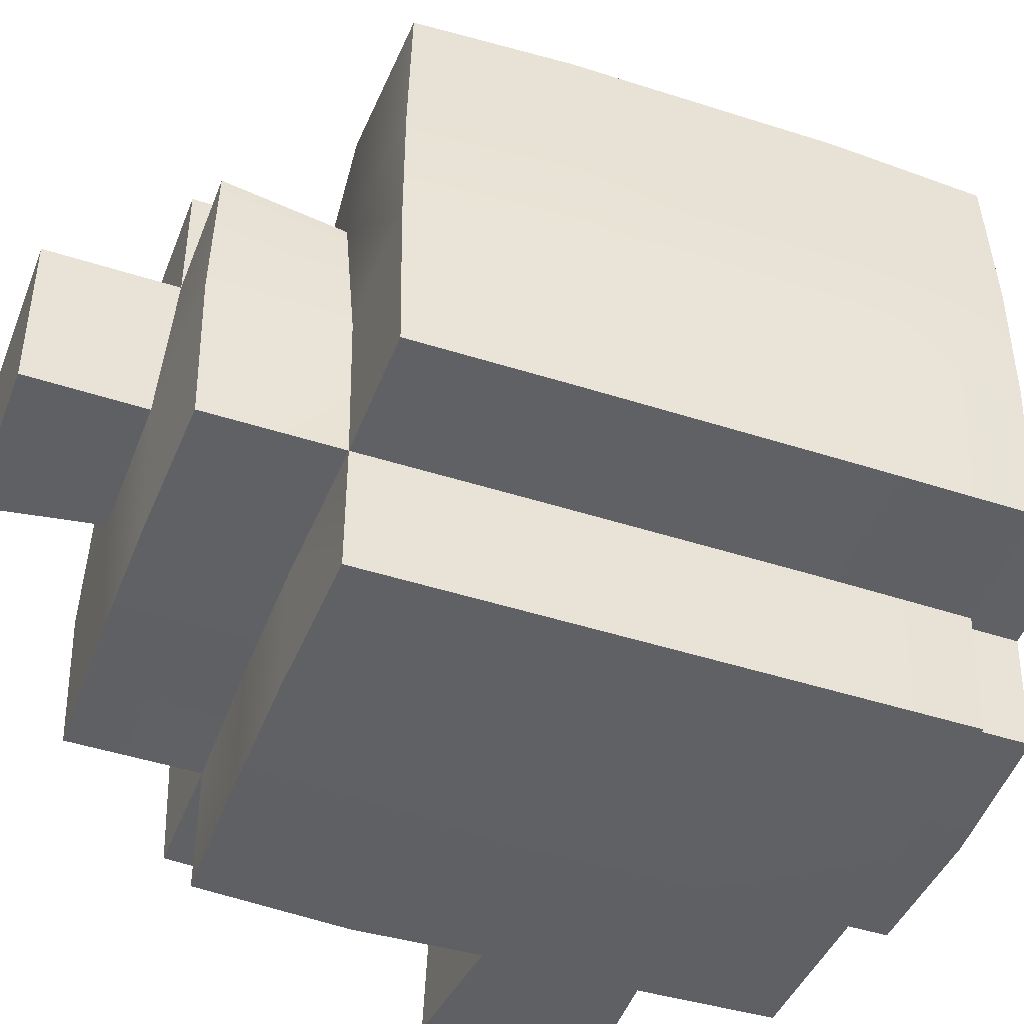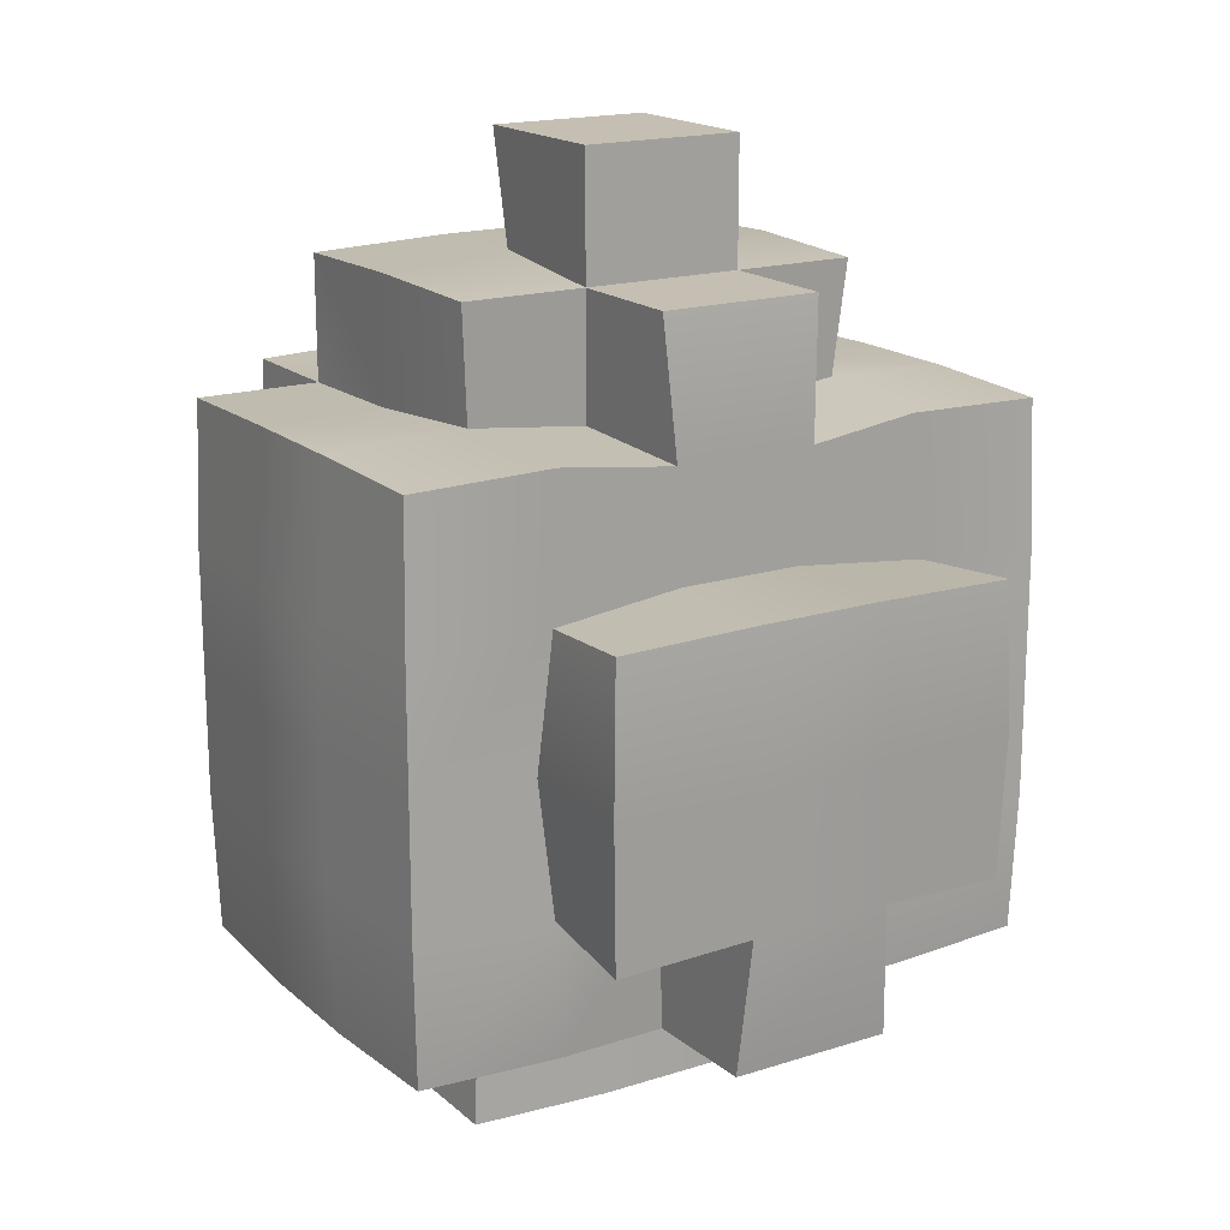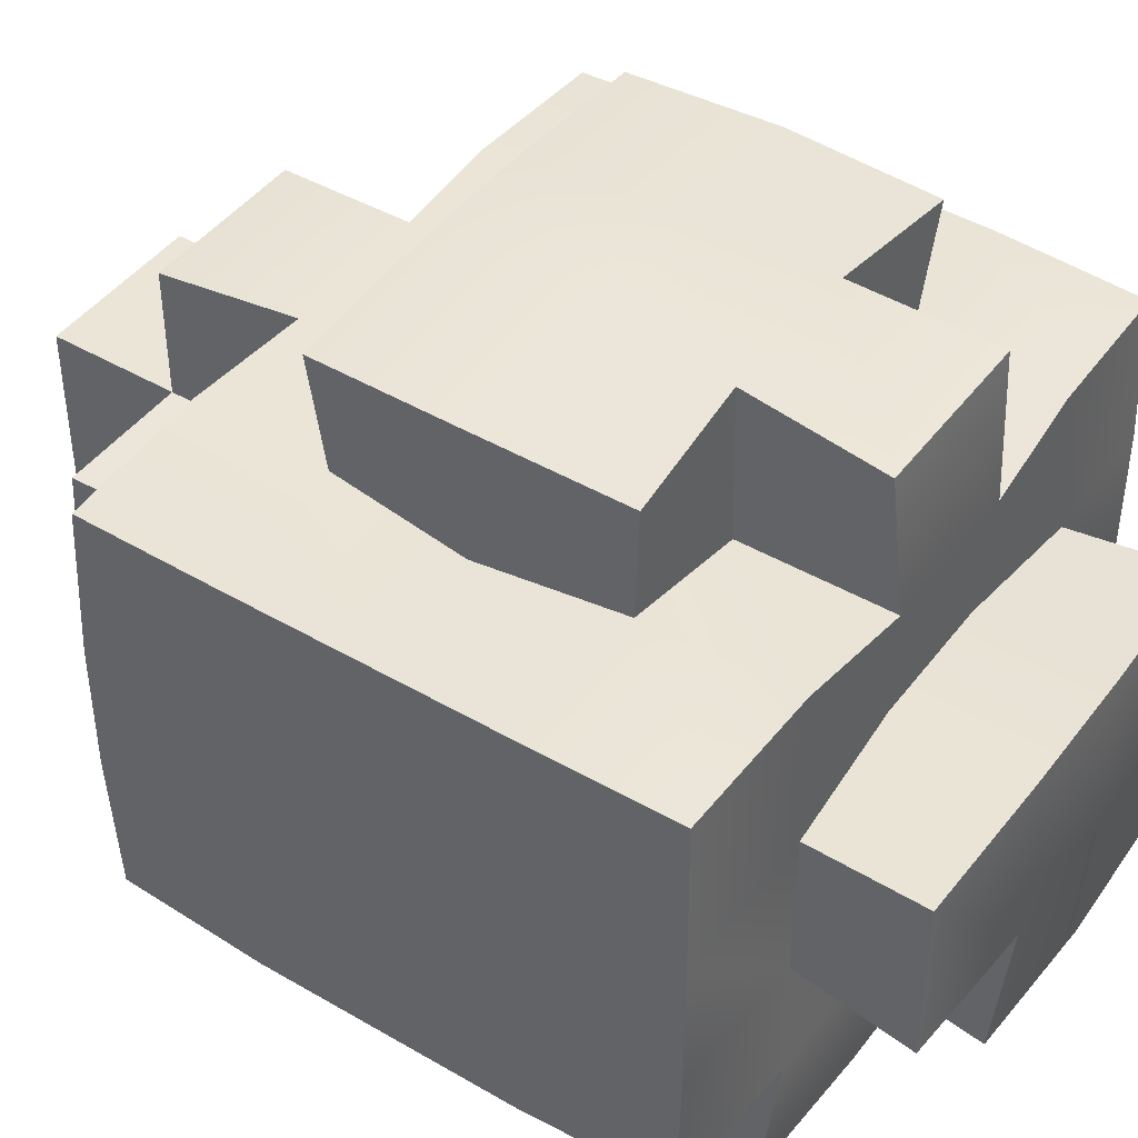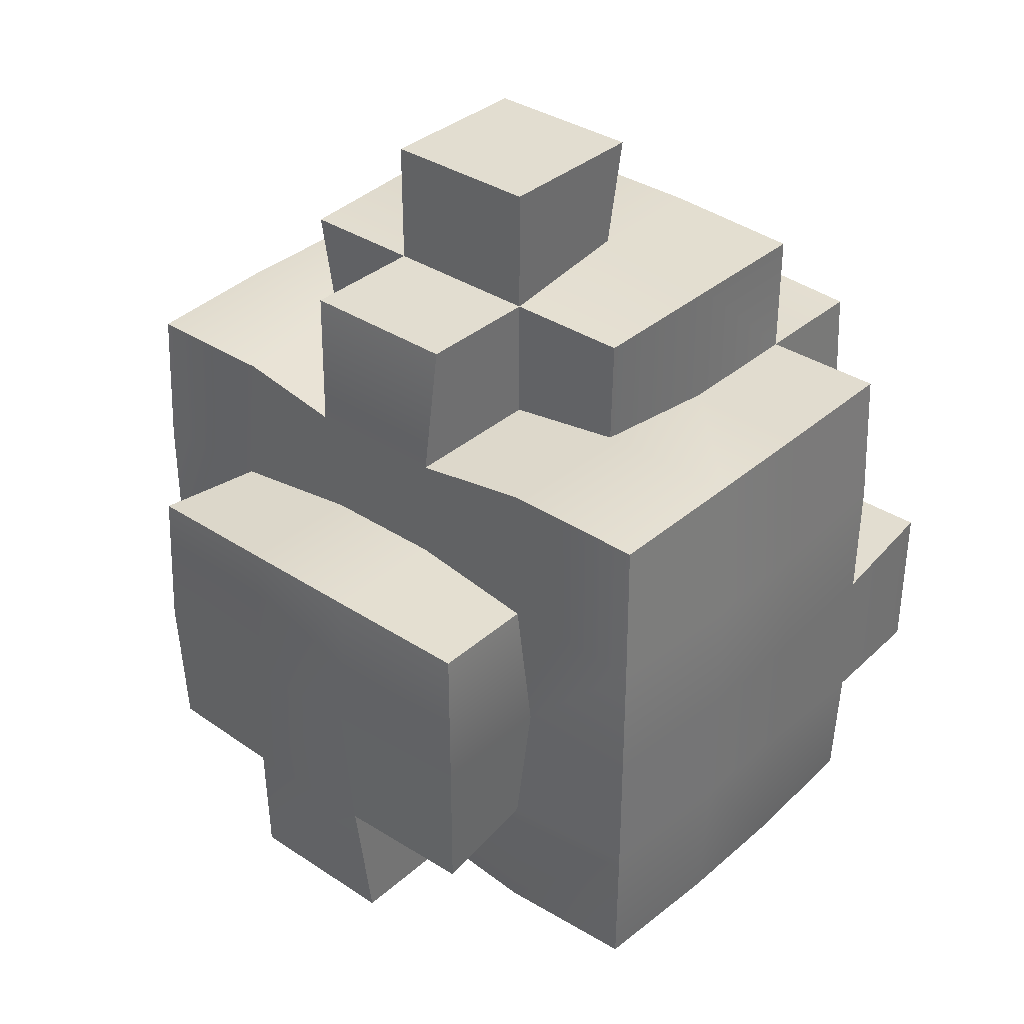
<metadata>
{"format":"obj","ext":"obj","renderer":"f3d","projection":"perspective","resolution":1024,"background":"white","views":[{"elev":-45.8,"azim":-110.4,"up":"+Z"},{"elev":17.6,"azim":-32.0,"up":"+Y"},{"elev":44.4,"azim":-55.6,"up":"+Z"},{"elev":35.2,"azim":41.2,"up":"+Y"}]}
</metadata>
<code>
g voxBush01
v -0.6359 -1.38 0.3017
v -0.6083 -1.025 0.2741
v -0.1911 -1.006 0.3147
v -0.1911 -1.393 0.3147
v 0.196 -1.006 0.3147
v 0.196 -1.393 0.3147
v 0.6133 -1.025 0.2741
v 0.6409 -1.38 0.3017
v -0.6359 -0.6056 1.076
v -0.6083 -0.578 0.7215
v -0.6489 -0.1607 0.7018
v -0.6489 -0.1607 1.089
v -0.6083 0.2565 0.7215
v -0.6359 0.2841 1.076
v -0.6359 -0.6056 1.076
v -0.2212 -0.578 1.109
v -0.2488 -0.6056 0.6888
v -0.6083 -0.578 0.7215
v -0.5781 -1.006 0.7018
v -0.2488 -0.6056 0.6888
v -0.2212 -1.025 0.6612
v -0.6083 -0.578 0.7215
v -1.023 -0.9926 0.6888
v -1.036 -0.5478 0.7018
v -0.6489 -0.1607 0.7018
v -1.036 -0.1607 0.7018
v -0.6083 0.2565 0.7215
v -1.036 0.2264 0.7018
v -0.5781 0.6842 0.7018
v -1.023 0.6712 0.6888
v -0.2212 0.6436 0.7215
v -0.1911 0.2971 0.7018
v 0.2262 0.6436 0.7215
v 0.196 0.2971 0.7018
v 0.2538 1.058 0.6888
v -0.2488 1.058 0.6888
v 0.5831 0.6842 0.7018
v 0.6133 0.2565 0.7215
v 1.028 0.6712 0.6888
v 1.041 0.2264 0.7018
v 0.6538 -0.1607 0.7018
v 1.041 -0.1607 0.7018
v 0.6133 -0.578 0.7215
v 1.041 -0.5478 0.7018
v 0.5831 -1.006 0.7018
v 1.028 -0.9926 0.6888
v 0.2262 -1.025 0.6612
v 0.2538 -0.6056 0.6888
v -0.2488 -0.9926 1.076
v -0.2212 -1.025 0.6612
v -0.2488 -0.6056 0.6888
v -0.2212 -0.578 1.109
v -1.036 0.2264 0.7018
v -1.036 0.6842 0.244
v -1.023 0.6712 0.6888
v -1.065 0.2264 0.244
v -1.036 -0.1607 0.7018
v -1.036 0.6842 -0.1431
v -1.065 -0.1607 0.244
v -1.036 -0.5478 0.7018
v -1.065 0.2264 -0.1431
v -1.023 0.6712 -0.5879
v -1.036 0.2264 -0.6009
v -1.065 -0.1607 -0.1431
v -1.036 -0.1607 -0.6009
v -1.065 -0.5478 0.244
v -1.023 -0.9926 0.6888
v -1.036 -1.006 0.244
v -1.065 -0.5478 -0.1431
v -1.036 -0.5478 -0.6009
v -1.036 -1.006 -0.1431
v -1.023 -0.9927 -0.5879
v -0.2212 0.6436 0.7215
v -0.6083 0.7039 0.2741
v -0.2488 0.6712 0.3017
v -0.5781 0.6842 0.7018
v -1.036 0.6842 0.244
v -1.023 0.6712 0.6888
v -1.036 0.6842 -0.1431
v -0.6489 0.6842 -0.1431
v -1.023 0.6712 -0.5879
v -0.6359 0.6712 -0.5879
v -0.1911 0.6842 -0.6009
v -0.6359 0.6712 -0.975
v -0.1911 0.6842 -0.988
v 0.196 0.6842 -0.6009
v 0.196 0.6842 -0.988
v 0.6409 0.6712 -0.5879
v 0.6409 0.6712 -0.975
v 1.041 0.6842 -0.1431
v 1.028 0.6712 -0.5879
v 0.6538 0.6842 -0.1431
v 1.041 0.6842 0.244
v 0.6133 0.7039 0.2741
v 1.028 0.6712 0.6888
v 0.5831 0.6842 0.7018
v 0.2538 0.6712 0.3017
v 0.2262 0.6436 0.7215
v -0.1911 0.2971 1.089
v -0.6359 0.2841 1.076
v -0.6083 0.2565 0.7215
v -0.1911 0.2971 0.7018
v 0.196 0.2971 1.089
v 0.196 0.2971 0.7018
v 0.6409 0.2841 1.076
v 0.6133 0.2565 0.7215
v -0.2212 0.6436 0.7215
v -0.2488 0.6712 0.3017
v -0.2488 1.058 0.3017
v -0.2488 1.058 0.6888
v -0.6083 0.7039 0.2741
v -0.6359 1.058 0.3017
v -0.2488 1.058 0.3017
v -0.2488 0.6712 0.3017
v -0.2212 -1.412 -0.1733
v -0.2488 -1.38 -0.5879
v -0.2212 -1.025 -0.5604
v -0.2488 -0.9927 -0.2008
v -0.6083 -1.025 -0.1733
v -0.6359 -1.38 -0.2008
v -0.2212 -1.412 -0.1733
v -0.2488 -0.9927 -0.2008
v -0.6083 -1.025 -0.1733
v -0.2488 -0.9927 -0.2008
v -0.2212 -1.025 -0.5604
v -0.6083 -1.025 -0.5604
v -1.036 -1.006 -0.1431
v -1.023 -0.9927 -0.5879
v -1.036 -1.006 0.244
v -0.6083 -1.025 0.2741
v -1.023 -0.9926 0.6888
v -0.5781 -1.006 0.7018
v -0.1911 -1.006 0.3147
v -0.2212 -1.025 0.6612
v 0.196 -1.006 0.3147
v 0.2262 -1.025 0.6612
v -0.2488 -0.9926 1.076
v 0.2538 -0.9926 1.076
v 0.6133 -1.025 0.2741
v 0.5831 -1.006 0.7018
v 1.041 -1.006 0.244
v 1.028 -0.9926 0.6888
v 1.041 -1.006 -0.1431
v 0.6538 -1.006 -0.1431
v 1.028 -0.9927 -0.5879
v 0.6409 -0.9927 -0.5879
v 0.196 -1.006 -0.6009
v 0.6409 -0.9927 -0.975
v 0.196 -1.006 -0.988
v -0.1911 -1.006 -0.988
v -0.6359 -0.9927 -0.975
v -0.6489 -0.5478 -0.988
v -0.6359 -0.9927 -0.975
v -0.1911 -1.006 -0.988
v -0.1911 -0.5478 -1.017
v -0.6489 -0.1607 -0.988
v 0.196 -1.006 -0.988
v -0.1911 -0.1607 -1.017
v -0.6489 0.2264 -0.988
v 0.196 -0.5478 -1.017
v 0.6409 -0.9927 -0.975
v 0.6133 -0.578 -1.008
v -0.1911 0.2264 -1.017
v -0.6359 0.6712 -0.975
v -0.1911 0.6842 -0.988
v 0.196 -0.1607 -1.017
v 0.196 0.2264 -1.017
v 0.196 0.6842 -0.988
v 0.6133 -0.1306 -1.008
v 1.028 -0.6056 -0.975
v 1.028 -0.103 -0.975
v 0.6538 0.2264 -0.988
v 0.6409 0.6712 -0.975
v -0.6083 -1.025 -0.5604
v -0.6359 -0.9927 -0.975
v -0.6489 -0.5478 -0.988
v -0.6489 -0.5478 -0.6009
v -0.6489 -0.1607 -0.988
v -0.6489 -0.1607 -0.6009
v -0.6489 0.2264 -0.988
v -0.6489 0.2264 -0.6009
v -0.6359 0.6712 -0.975
v -0.6359 0.6712 -0.5879
v -0.6489 0.6842 -0.1431
v -0.6359 1.058 -0.5879
v -0.6489 1.071 -0.1431
v -0.6083 0.7039 0.2741
v -0.6359 1.058 0.3017
v -1.036 -0.5478 -0.6009
v -1.023 -0.9927 -0.5879
v -0.6083 -1.025 -0.5604
v -0.6489 -0.5478 -0.6009
v -1.036 -0.1607 -0.6009
v -0.6489 -0.1607 -0.6009
v -1.036 0.2264 -0.6009
v -0.6489 0.2264 -0.6009
v -1.023 0.6712 -0.5879
v -0.6359 0.6712 -0.5879
v -0.6359 1.058 -0.5879
v -0.1911 0.6842 -0.6009
v -0.1911 1.071 -0.6009
v 0.196 0.6842 -0.6009
v 0.196 1.071 -0.6009
v 0.6409 0.6712 -0.5879
v 0.6409 1.058 -0.5879
v 1.041 0.2264 -0.6009
v 1.028 0.6712 -0.5879
v 0.6538 0.2264 -0.6009
v 1.061 -0.1306 -0.5604
v 0.6409 -0.103 -0.5879
v 0.2262 -0.578 1.109
v 0.6538 -0.1607 1.089
v 0.6409 -0.6056 1.076
v 0.196 -0.1607 1.118
v 0.6409 0.2841 1.076
v 0.196 0.2971 1.089
v -0.1911 -0.1607 1.118
v -0.1911 0.2971 1.089
v -0.2212 -0.578 1.109
v -0.2488 -0.9926 1.076
v 0.2538 -0.9926 1.076
v -0.6359 -0.6056 1.076
v -0.6489 -0.1607 1.089
v -0.6359 0.2841 1.076
v 0.6133 -0.578 0.7215
v 0.6409 -0.6056 1.076
v 0.6538 -0.1607 1.089
v 0.6538 -0.1607 0.7018
v 0.6409 0.2841 1.076
v 0.6133 0.2565 0.7215
v 0.2262 -0.578 1.109
v 0.6409 -0.6056 1.076
v 0.6133 -0.578 0.7215
v 0.2538 -0.6056 0.6888
v 1.041 -1.006 0.244
v 1.028 -0.9926 0.6888
v 1.041 -0.5478 0.7018
v 1.07 -0.5478 0.244
v 1.041 -1.006 -0.1431
v 1.041 -0.1607 0.7018
v 1.07 -0.5478 -0.1431
v 1.028 -0.9927 -0.5879
v 1.061 -0.578 -0.5604
v 1.07 -0.1607 0.244
v 1.041 0.2264 0.7018
v 1.07 -0.1607 -0.1431
v 1.07 0.2264 0.244
v 1.028 0.6712 0.6888
v 1.041 0.6842 0.244
v 1.07 0.2264 -0.1431
v 1.041 0.6842 -0.1431
v 1.061 -0.1306 -0.5604
v 1.028 -0.6056 -0.975
v 1.028 -0.103 -0.975
v 1.041 0.2264 -0.6009
v 1.028 0.6712 -0.5879
v 0.2262 -1.025 0.6612
v 0.2538 -0.9926 1.076
v 0.2262 -0.578 1.109
v 0.2538 -0.6056 0.6888
v 0.2538 0.6712 0.3017
v 0.2262 0.6436 0.7215
v 0.2538 1.058 0.6888
v 0.2538 1.058 0.3017
v 0.2538 0.6712 0.3017
v 0.2538 1.058 0.3017
v 0.6409 1.058 0.3017
v 0.6133 0.7039 0.2741
v 0.6409 -0.9927 -0.975
v 0.6409 -0.6056 -0.5879
v 0.6133 -0.578 -1.008
v 0.6409 -0.9927 -0.5879
v 0.6409 -1.38 -0.5879
v 0.6538 -1.006 -0.1431
v 0.6538 -1.393 -0.1431
v 0.6133 -1.025 0.2741
v 0.6409 -1.38 0.3017
v 0.6409 -0.6056 -0.5879
v 1.028 -0.9927 -0.5879
v 1.061 -0.578 -0.5604
v 0.6409 -0.9927 -0.5879
v 0.196 -1.006 -0.6009
v 0.6409 -1.38 -0.5879
v 0.196 -1.393 -0.6009
v -0.2212 -1.025 -0.5604
v -0.2488 -1.38 -0.5879
v 0.6409 -0.6056 -0.5879
v 1.061 -0.578 -0.5604
v 1.028 -0.6056 -0.975
v 0.6133 -0.578 -1.008
v 1.061 -0.1306 -0.5604
v 0.6409 -0.103 -0.5879
v 0.6133 -0.1306 -1.008
v 1.028 -0.103 -0.975
v 0.6538 1.071 -0.1431
v 0.196 1.071 -0.6009
v 0.6409 1.058 -0.5879
v 0.2262 1.091 -0.1733
v 0.6409 1.058 0.3017
v 0.2538 1.058 0.3017
v -0.1911 1.071 -0.6009
v -0.2212 1.091 -0.1733
v -0.6359 1.058 -0.5879
v -0.6489 1.071 -0.1431
v -0.2488 1.058 0.3017
v -0.6359 1.058 0.3017
v 0.6538 0.2264 -0.988
v 0.6409 0.6712 -0.5879
v 0.6409 0.6712 -0.975
v 0.6538 0.2264 -0.6009
v 0.6133 -0.1306 -1.008
v 0.6409 -0.103 -0.5879
v 0.6538 1.071 -0.1431
v 0.6409 1.058 -0.5879
v 0.6538 0.6842 -0.1431
v 0.6409 1.058 0.3017
v 0.6133 0.7039 0.2741
v -0.2488 1.058 0.3017
v -0.2488 1.445 0.3017
v 0.2538 1.445 0.3017
v 0.2538 1.058 0.3017
v 0.2538 1.058 0.6888
v -0.2488 1.058 0.6888
v -0.2488 1.058 0.3017
v 0.2538 1.058 0.3017
v -0.2212 -1.412 -0.1733
v 0.196 -1.393 -0.6009
v -0.2488 -1.38 -0.5879
v 0.196 -1.422 -0.1431
v 0.6409 -1.38 -0.5879
v 0.6538 -1.393 -0.1431
v 0.196 -1.393 0.3147
v 0.6409 -1.38 0.3017
v -0.1911 -1.393 0.3147
v -0.6359 -1.38 0.3017
v -0.6359 -1.38 -0.2008
v -0.2488 1.445 -0.2009
v -0.2212 1.091 -0.1733
v 0.2262 1.091 -0.1733
v 0.2538 1.445 -0.2009
v -0.6359 -1.38 0.3017
v -0.6359 -1.38 -0.2008
v -0.6083 -1.025 -0.1733
v -0.6083 -1.025 0.2741
v -0.2488 1.058 0.3017
v -0.2212 1.091 -0.1733
v -0.2488 1.445 -0.2009
v -0.2488 1.445 0.3017
v 0.2262 1.091 -0.1733
v 0.2538 1.058 0.3017
v 0.2538 1.445 0.3017
v 0.2538 1.445 -0.2009
v 0.2538 1.445 0.3017
v -0.2488 1.445 0.3017
v -0.2488 1.445 -0.2009
v 0.2538 1.445 -0.2009
g voxBush01_0
f 3 2 1
f 4 3 1
f 5 3 4
f 6 5 4
f 7 5 6
f 8 7 6
f 11 10 9
f 12 11 9
f 13 11 12
f 14 13 12
f 17 16 15
f 18 17 15
f 21 20 19
f 20 22 19
f 19 22 23
f 22 24 23
f 22 25 24
f 25 26 24
f 25 27 26
f 27 28 26
f 27 29 28
f 29 30 28
f 31 29 27
f 32 31 27
f 33 31 32
f 34 33 32
f 33 35 31
f 35 36 31
f 37 33 34
f 38 37 34
f 39 37 38
f 40 39 38
f 40 38 41
f 42 40 41
f 42 41 43
f 44 42 43
f 44 43 45
f 46 44 45
f 45 43 47
f 43 48 47
f 51 50 49
f 52 51 49
f 55 54 53
f 54 56 53
f 53 56 57
f 54 58 56
f 56 59 57
f 57 59 60
f 58 61 56
f 56 61 59
f 58 62 61
f 62 63 61
f 61 63 64
f 61 64 59
f 63 65 64
f 59 66 60
f 59 64 66
f 60 66 67
f 66 68 67
f 64 65 69
f 64 69 66
f 66 69 68
f 65 70 69
f 69 71 68
f 69 70 71
f 70 72 71
f 75 74 73
f 74 76 73
f 74 77 76
f 77 78 76
f 79 77 74
f 80 79 74
f 81 79 80
f 82 81 80
f 84 82 83
f 85 84 83
f 85 83 86
f 87 85 86
f 87 86 88
f 89 87 88
f 91 88 90
f 88 92 90
f 90 92 93
f 92 94 93
f 93 94 95
f 94 96 95
f 94 97 96
f 97 98 96
f 101 100 99
f 102 101 99
f 102 99 103
f 104 102 103
f 104 103 105
f 106 104 105
f 109 108 107
f 110 109 107
f 113 112 111
f 114 113 111
f 117 116 115
f 118 117 115
f 121 120 119
f 122 121 119
f 125 124 123
f 126 125 123
f 126 123 127
f 128 126 127
f 127 123 129
f 123 130 129
f 129 130 131
f 130 132 131
f 130 133 132
f 133 134 132
f 133 135 134
f 135 136 134
f 134 136 137
f 136 138 137
f 135 139 136
f 139 140 136
f 139 141 140
f 141 142 140
f 143 141 139
f 144 143 139
f 145 143 144
f 146 145 144
f 148 146 147
f 149 148 147
f 149 147 125
f 150 149 125
f 150 125 126
f 151 150 126
f 154 153 152
f 155 154 152
f 155 152 156
f 157 154 155
f 158 155 156
f 158 156 159
f 160 157 155
f 160 155 158
f 161 157 160
f 162 161 160
f 163 158 159
f 163 159 164
f 165 163 164
f 166 160 158
f 162 160 166
f 166 158 163
f 167 163 165
f 167 166 163
f 168 167 165
f 169 162 166
f 169 166 167
f 170 162 169
f 171 170 169
f 172 169 167
f 172 167 168
f 173 172 168
f 176 175 174
f 177 176 174
f 178 176 177
f 179 178 177
f 180 178 179
f 181 180 179
f 182 180 181
f 183 182 181
f 185 183 184
f 186 185 184
f 186 184 187
f 188 186 187
f 191 190 189
f 192 191 189
f 192 189 193
f 194 192 193
f 194 193 195
f 196 194 195
f 196 195 197
f 198 196 197
f 200 198 199
f 201 200 199
f 202 200 201
f 203 202 201
f 204 202 203
f 205 204 203
f 207 206 204
f 206 208 204
f 206 209 208
f 209 210 208
f 213 212 211
f 212 214 211
f 212 215 214
f 215 216 214
f 214 216 217
f 216 218 217
f 211 214 219
f 214 217 219
f 211 219 220
f 221 211 220
f 219 217 222
f 217 223 222
f 217 218 223
f 218 224 223
f 227 226 225
f 228 227 225
f 229 227 228
f 230 229 228
f 233 232 231
f 234 233 231
f 237 236 235
f 238 237 235
f 238 235 239
f 240 237 238
f 241 238 239
f 241 239 242
f 243 241 242
f 244 240 238
f 244 238 241
f 245 240 244
f 246 241 243
f 246 244 241
f 247 245 244
f 247 244 246
f 248 245 247
f 249 248 247
f 249 247 250
f 250 247 246
f 251 249 250
f 252 246 243
f 250 246 252
f 252 243 253
f 254 252 253
f 255 250 252
f 251 250 255
f 256 251 255
f 259 258 257
f 260 259 257
f 263 262 261
f 264 263 261
f 267 266 265
f 268 267 265
f 271 270 269
f 270 272 269
f 272 274 273
f 274 275 273
f 274 276 275
f 276 277 275
f 280 279 278
f 279 281 278
f 281 283 282
f 283 284 282
f 282 284 285
f 284 286 285
f 289 288 287
f 290 289 287
f 293 292 291
f 294 293 291
f 297 296 295
f 296 298 295
f 295 298 299
f 298 300 299
f 296 301 298
f 301 302 298
f 301 303 302
f 303 304 302
f 302 304 305
f 304 306 305
f 309 308 307
f 308 310 307
f 307 310 311
f 310 312 311
f 314 313 308
f 313 315 308
f 313 316 315
f 316 317 315
f 320 319 318
f 321 320 318
f 324 323 322
f 325 324 322
f 328 327 326
f 327 329 326
f 327 330 329
f 330 331 329
f 329 331 332
f 331 333 332
f 329 332 334
f 326 329 334
f 326 334 335
f 336 326 335
f 339 338 337
f 340 339 337
f 343 342 341
f 344 343 341
f 347 346 345
f 348 347 345
f 351 350 349
f 352 351 349
f 355 354 353
f 356 355 353

</code>
